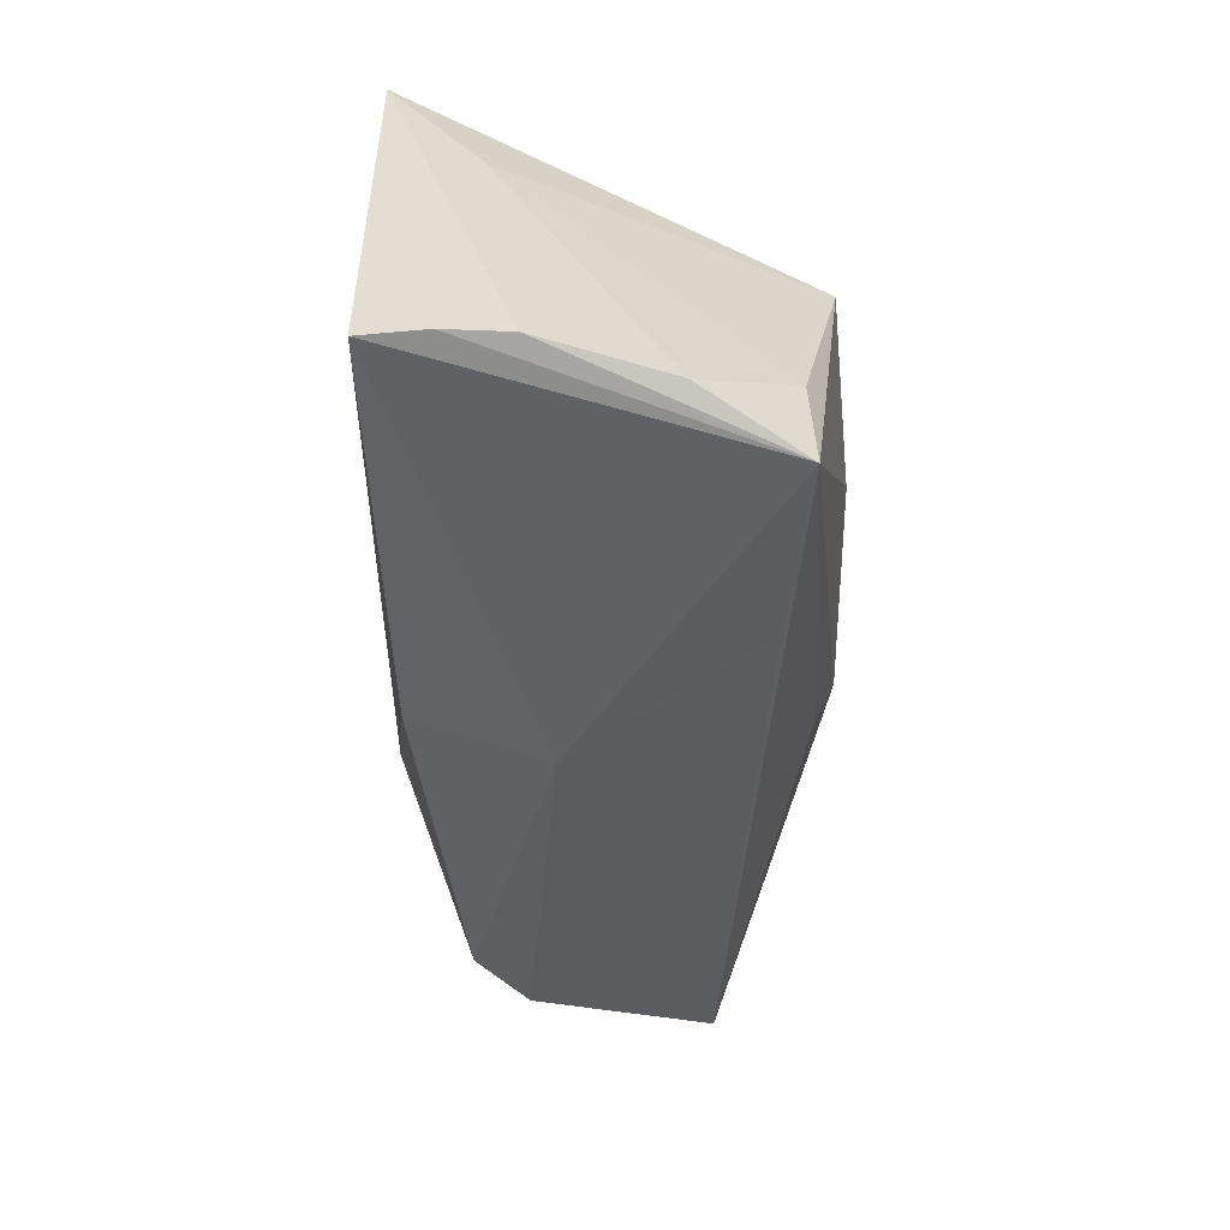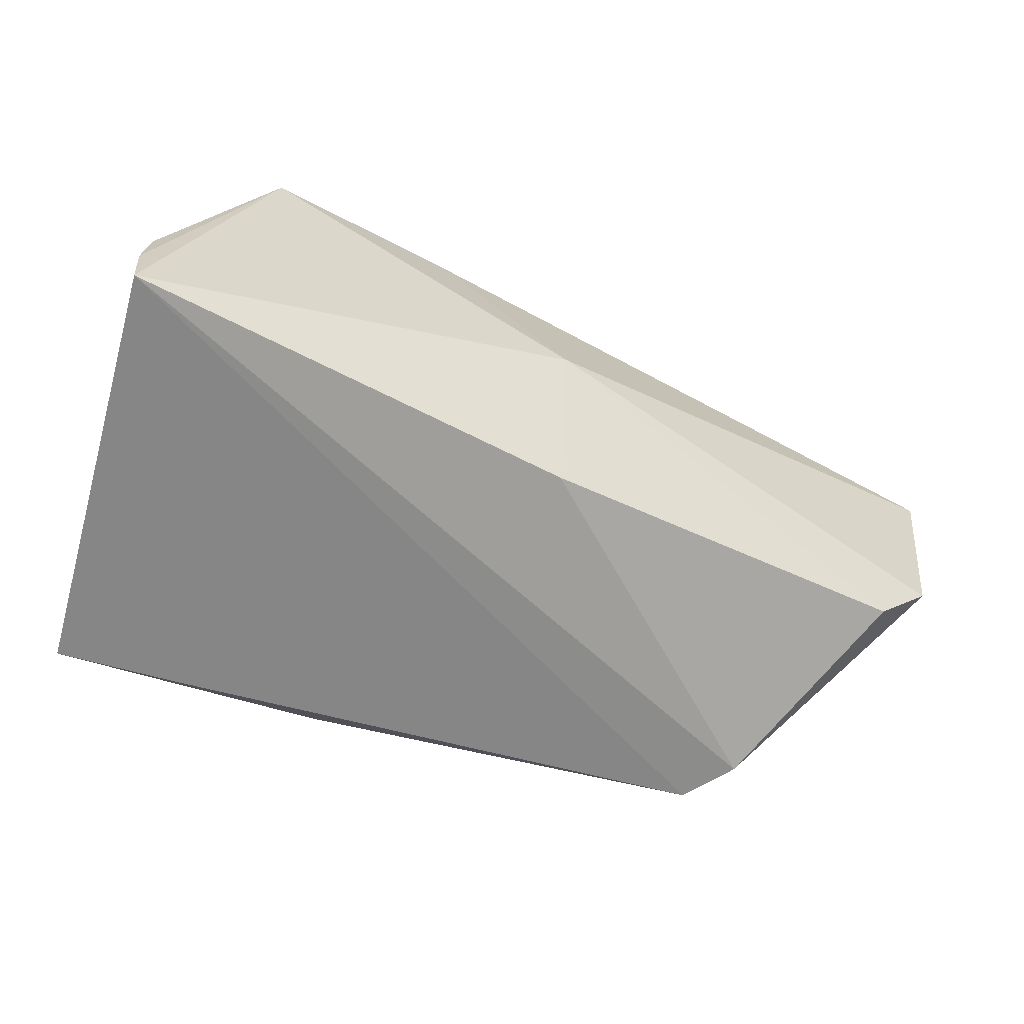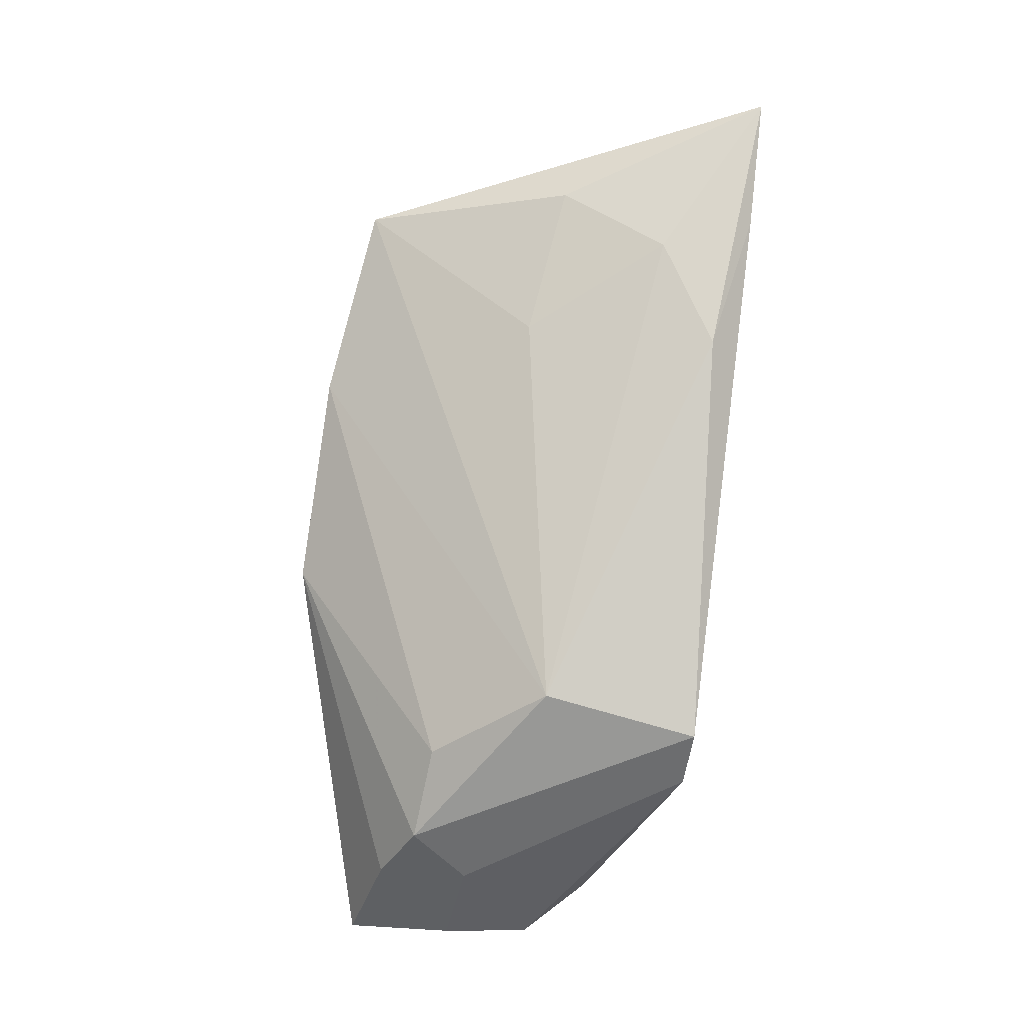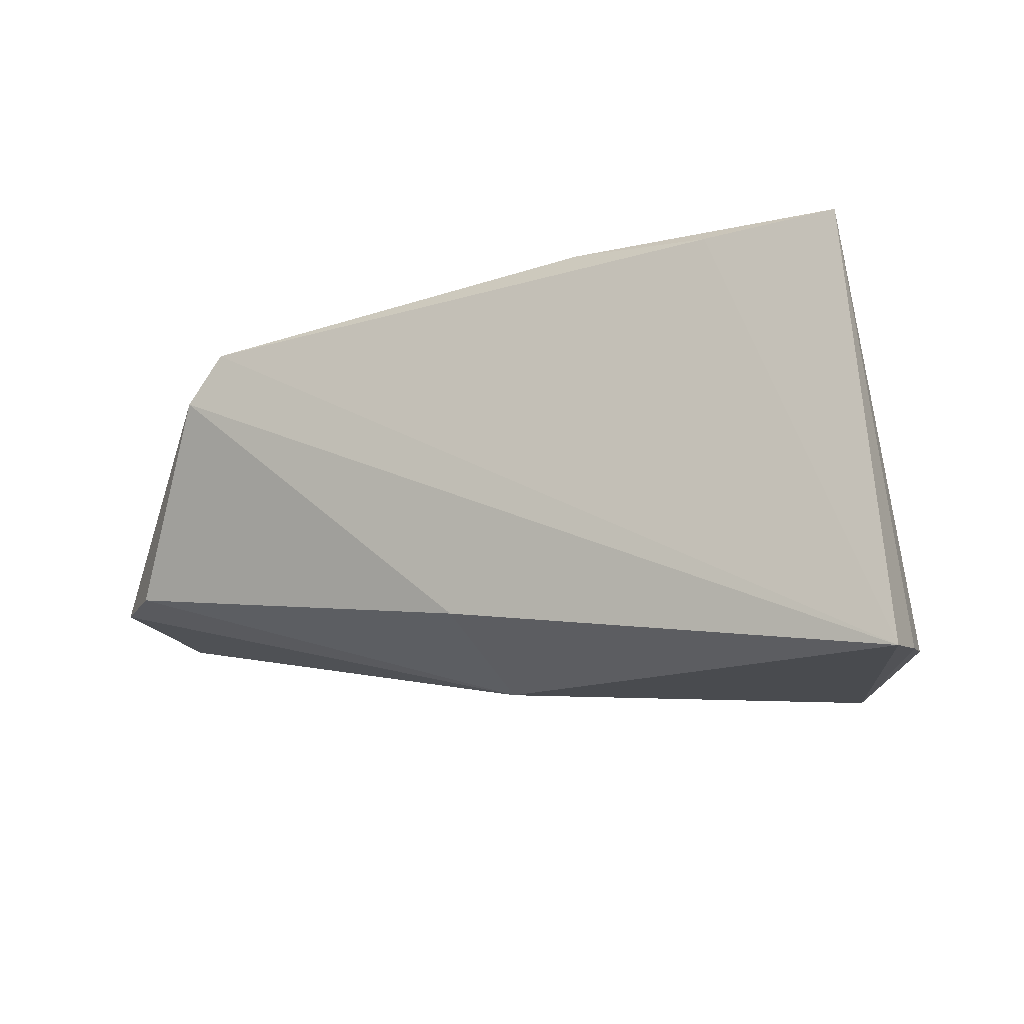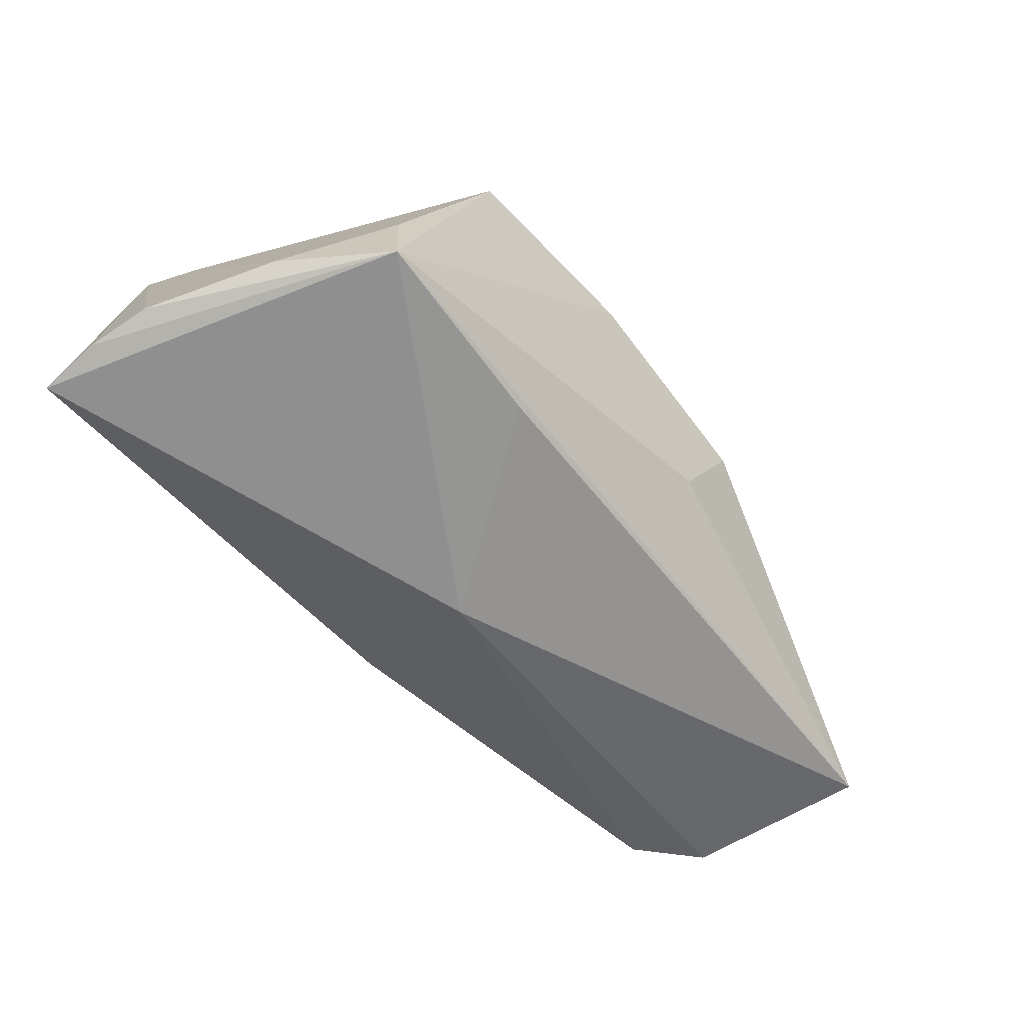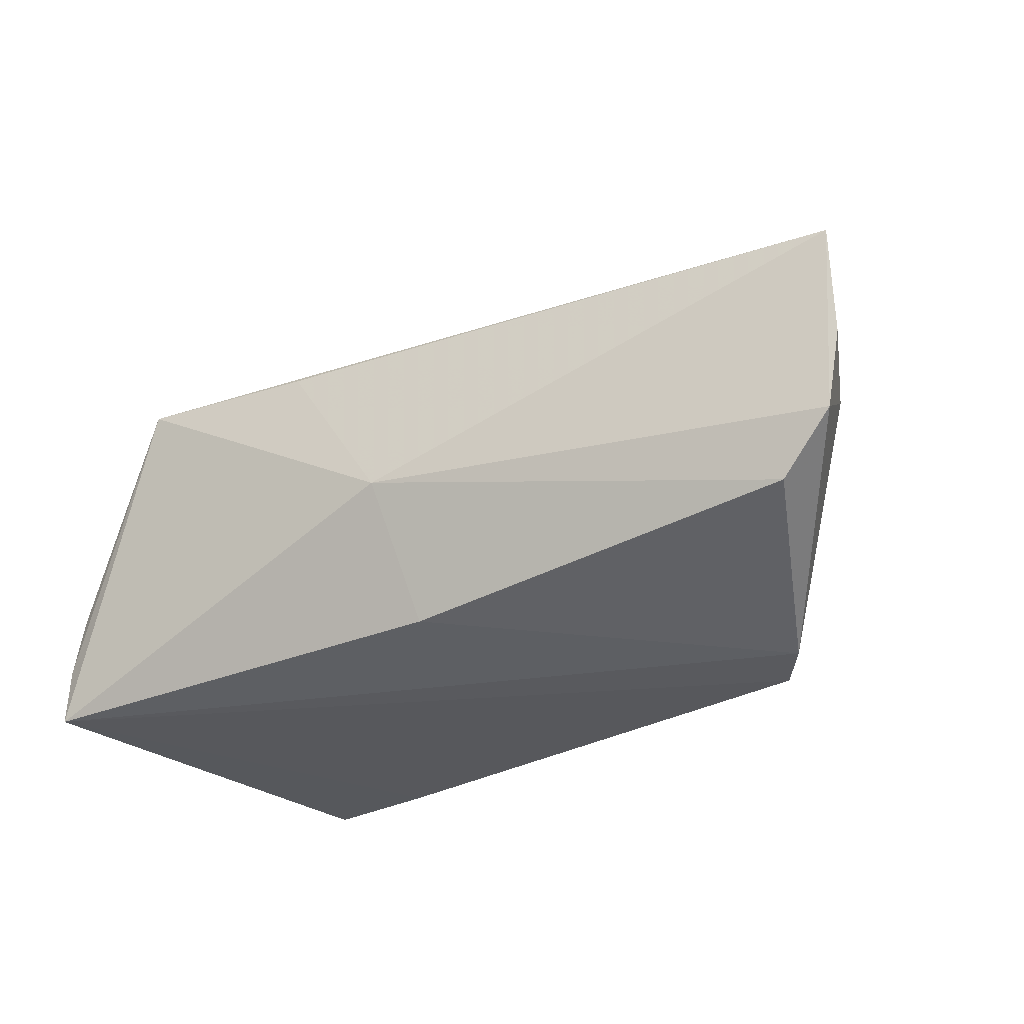
<metadata>
{"format":"obj","ext":"obj","renderer":"f3d","projection":"perspective","resolution":1024,"background":"white","views":[{"elev":-47.9,"azim":87.9,"up":"+Z"},{"elev":-61.3,"azim":158.8,"up":"+Y"},{"elev":73.5,"azim":-82.7,"up":"+Z"},{"elev":-13.9,"azim":21.4,"up":"+Z"},{"elev":-65.4,"azim":128.3,"up":"+Z"},{"elev":-27.9,"azim":-143.6,"up":"+Y"}]}
</metadata>
<code>
v -0.0145 0.02634 -0.006062
v -0.05166 0.01003 0.008798
v 0.01209 0.0193 -0.02174
v -0.06134 0.005255 -0.009716
v 0.02326 -0.0118 0.02686
v -0.03684 -0.02247 0.01909
v -0.04178 0.008946 0.01367
v 0.02984 0.001338 0.02397
v 0.04863 -0.02173 -0.02417
v -0.06205 0.01782 -0.01182
v 0.04846 -0.006834 -0.02251
v 0.04314 -0.01133 0.01436
v 0.02669 0.026 0.01663
v -0.003831 -0.002484 -0.02417
v -0.0599 -0.004875 -0.01058
v -0.04148 -0.02205 0.01319
v 0.01089 -0.01921 0.0272
v 0.02819 -0.02247 0.02575
v 0.03609 0.02071 -0.02417
v 0.04381 -0.02224 0.02726
v -0.05514 0.003464 0.002468
v -0.005681 -0.01894 -0.01639
v -0.05559 0.01411 0.0009361
v 0.04334 0.008356 -0.02167
v -0.01928 0.02959 0.00477
v 0.004554 0.0291 0.01162
v 0.04912 -0.01434 -0.02339
v 0.03619 0.02015 -0.0126
v -0.05315 -0.01185 -0.01
v 0.01171 0.003714 0.02283
v -0.0346 -0.004184 0.02148
f 12 20 11
f 12 13 20
f 11 19 24
f 24 12 11
f 26 31 13
f 26 19 25
f 13 19 26
f 25 19 1
f 1 10 25
f 19 10 1
f 21 10 4
f 2 6 31
f 4 10 15
f 15 21 4
f 28 19 13
f 28 24 19
f 13 12 28
f 12 24 28
f 27 19 11
f 27 9 19
f 11 20 27
f 20 9 27
f 19 9 14
f 14 15 10
f 14 9 22
f 22 9 16
f 9 6 16
f 21 15 16
f 6 2 16
f 16 2 21
f 13 31 30
f 31 5 30
f 18 9 20
f 18 6 9
f 31 6 17
f 17 5 31
f 6 18 17
f 20 5 17
f 17 18 20
f 25 10 23
f 23 2 25
f 10 21 23
f 21 2 23
f 7 26 25
f 25 2 7
f 31 26 7
f 7 2 31
f 3 10 19
f 19 14 3
f 3 14 10
f 22 16 29
f 29 16 15
f 29 14 22
f 15 14 29
f 13 30 8
f 8 30 5
f 20 13 8
f 8 5 20

</code>
